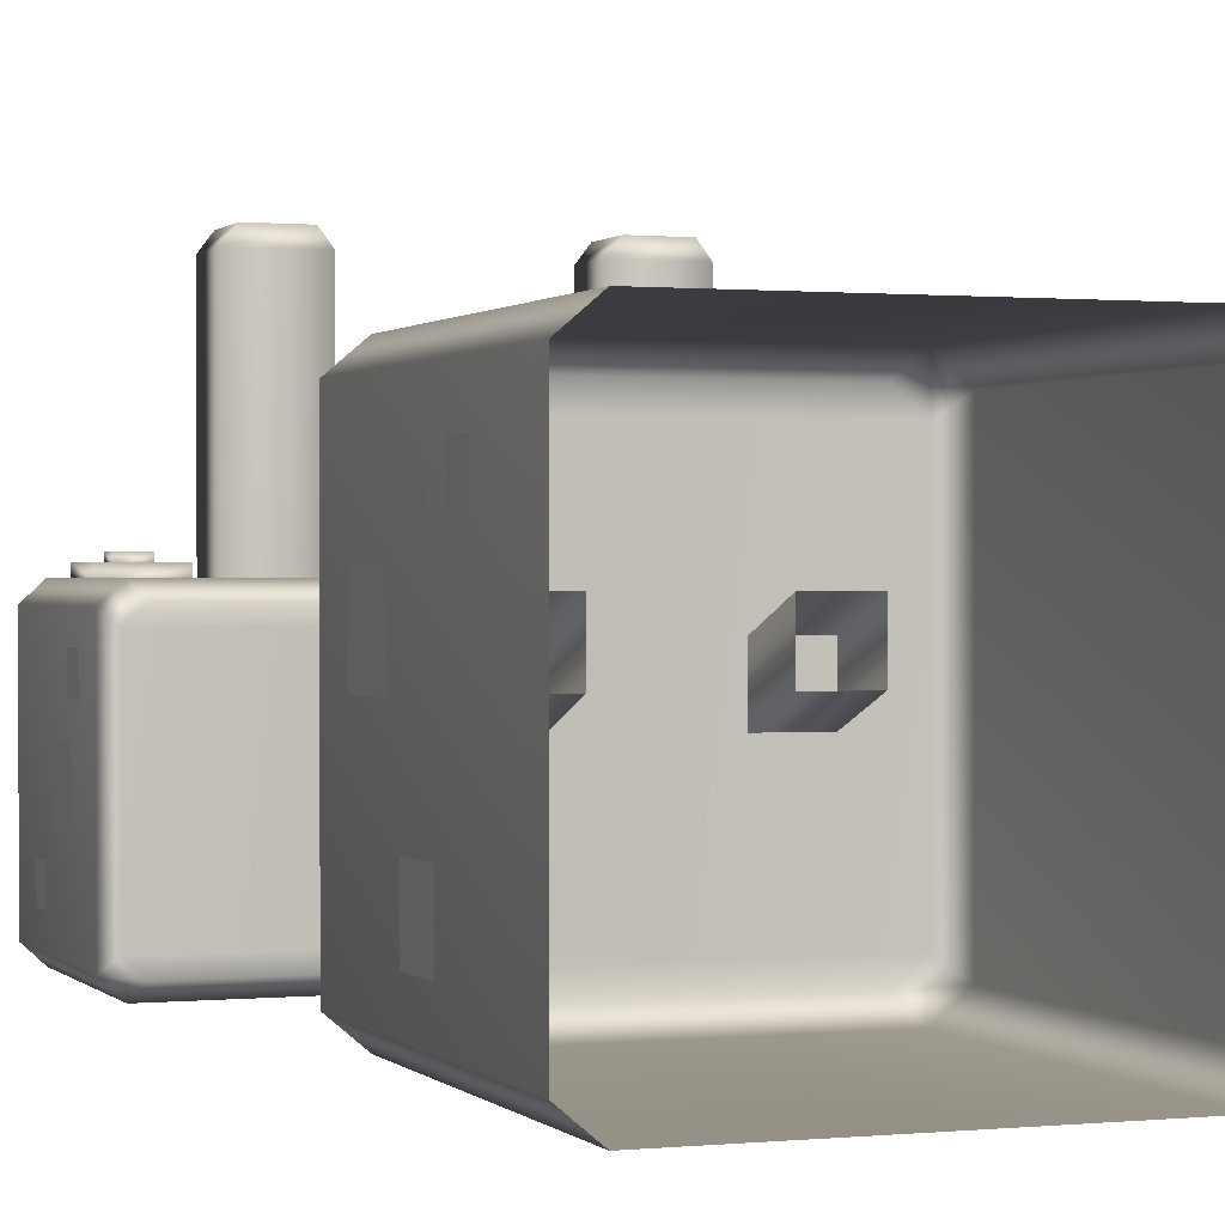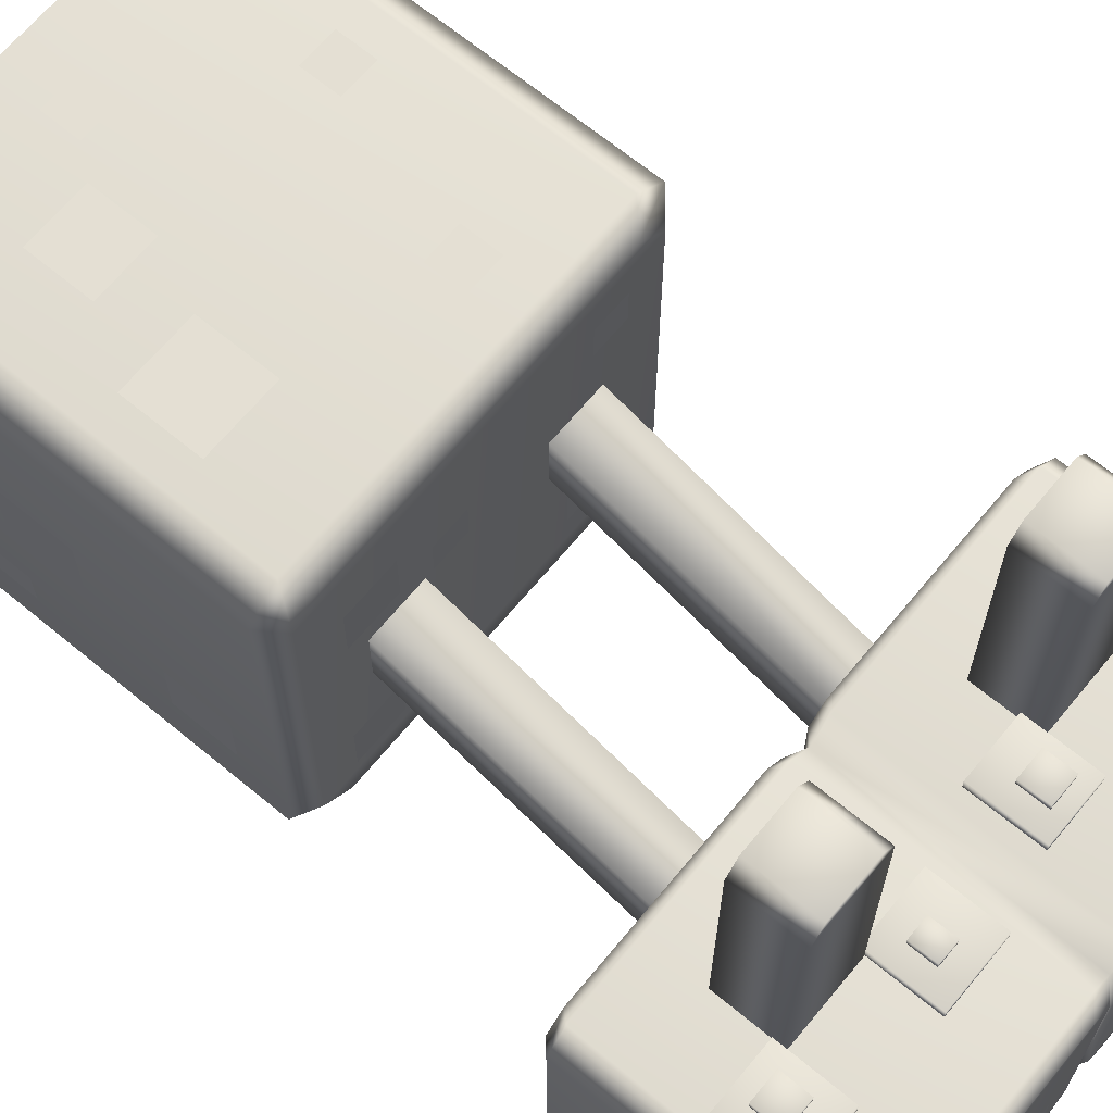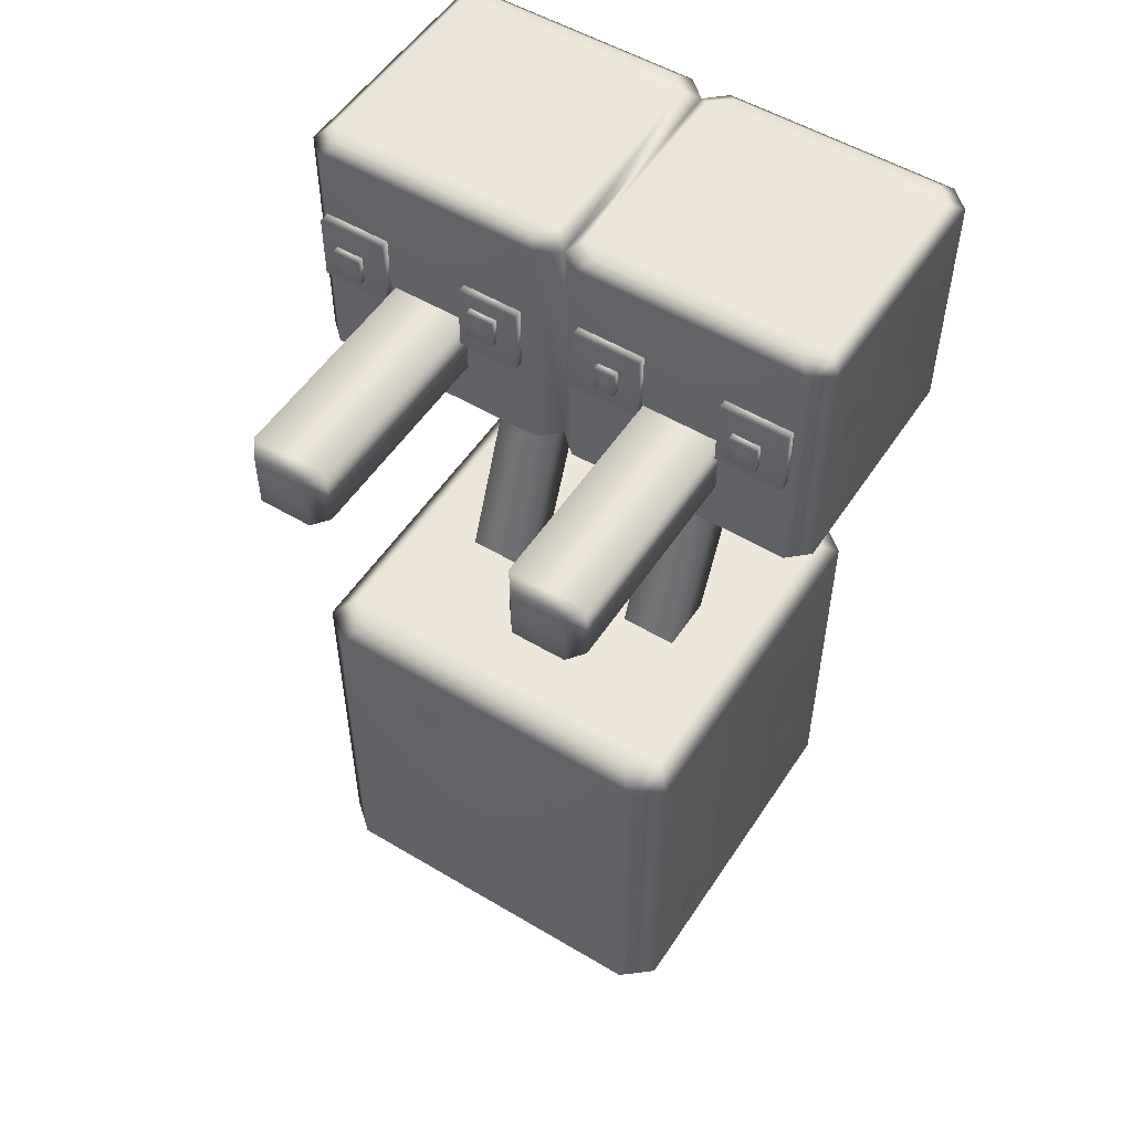
<metadata>
{"format":"obj","ext":"obj","renderer":"f3d","projection":"perspective","resolution":1024,"background":"white","views":[{"elev":0.6,"azim":-20.5,"up":"+Z"},{"elev":66.6,"azim":129.6,"up":"+Z"},{"elev":53.1,"azim":32.6,"up":"+Y"}]}
</metadata>
<code>
o bdStatueFlourishing
v 1.121 2.458 0.9825
v 0.9543 2.458 1.124
v -0.9543 2.458 1.124
v -1.121 2.458 0.9825
v 1.121 2.458 -0.9739
v -1.121 2.458 -0.9739
v 0.9543 2.458 -1.115
v -0.9543 2.458 -1.115
v -1.246 2.35 -1.083
v -1.246 0.1895 -1.083
v -1.06 0.1895 -1.239
v -1.06 2.35 -1.239
v 1.06 0.1895 -1.239
v 1.06 2.35 -1.239
v 1.246 0.1895 -1.083
v 1.246 2.35 -1.083
v 0.9543 2.458 -1.115
v 1.121 2.458 -0.9739
v -0.9543 2.458 -1.115
v -1.121 2.458 -0.9739
v -1.121 2.458 0.9825
v -1.246 2.35 1.091
v 1.246 -0 1.091
v 1.246 0.1895 -1.083
v 1.246 0 -1.083
v 1.246 0.1895 1.091
v 1.06 -0 1.248
v 1.06 0.1895 1.248
v -1.06 -0 1.248
v -1.06 0.1895 1.248
v -1.246 -0 1.091
v -1.246 0.1895 1.091
v -1.246 0 -1.083
v -1.246 0.1895 -1.083
v 1.06 0 -1.239
v 1.246 0 -1.083
v 1.246 0.1895 -1.083
v 1.06 0.1895 -1.239
v -1.06 0 -1.239
v -1.06 0.1895 -1.239
v -1.246 0.1895 -1.083
v -1.246 0 -1.083
v -1.246 2.35 1.091
v -1.121 2.458 0.9825
v -0.9543 2.458 1.124
v -1.06 2.35 1.248
v 0.9543 2.458 1.124
v 1.06 2.35 1.248
v 1.121 2.458 0.9825
v 1.246 2.35 1.091
v 1.121 2.458 -0.9739
v 1.246 2.35 -1.083
v 1.246 0.1895 1.091
v 1.246 0.1895 -1.083
v 1.06 0.1895 1.248
v -1.06 0.1895 1.248
v -1.246 0.1895 1.091
v -1.246 0.1895 -1.083
v -1.246 2.35 -1.083
v -0.7447 4.109 -0.7737
v -0.7442 2.024 0.007912
v -0.392 2.024 0.007912
v -0.3925 4.109 -0.7737
v -0.392 2.024 0.3601
v -0.3925 4.109 -0.7737
v -0.392 2.024 0.007912
v -0.3925 4.109 -0.4215
v -0.7442 2.024 0.3601
v -0.7447 4.109 -0.4215
v -0.7442 2.024 0.007912
v -0.7447 4.109 -0.7737
v -0.08012 5.649 0.2141
v -0.1892 5.649 0.3148
v -1.436 5.649 0.3148
v -1.545 5.649 0.2141
v -0.08012 5.649 -1.046
v -1.545 5.649 -1.046
v -0.1892 5.649 -1.146
v -1.436 5.649 -1.146
v -1.627 4.122 -1.123
v -1.627 5.579 -1.123
v -1.627 5.579 0.2917
v -1.627 4.122 0.2917
v -1.506 5.579 0.4036
v -1.436 5.649 0.3148
v -1.545 5.649 0.2141
v -1.627 5.579 -1.123
v -0.1892 5.649 0.3148
v -1.545 5.649 -1.046
v -1.506 5.579 -1.235
v -1.436 5.649 -1.146
v -1.506 4.122 -1.235
v -1.627 4.122 -1.123
v -0.1199 5.579 -1.235
v -0.1892 5.649 -1.146
v 0.004118 5.579 -1.123
v -0.08012 5.649 -1.046
v -0.1199 4.122 -1.235
v 0.004118 4.122 -1.123
v -0.1199 5.579 0.4036
v -0.08012 5.649 0.2141
v 0.004118 5.579 0.2917
v -0.08012 5.649 -1.046
v 0.004118 5.579 -1.123
v 0.004118 4.122 0.2917
v -0.1199 4.122 0.4036
v -1.506 4.122 0.4036
v -0.1904 4.052 -1.145
v -0.08148 4.052 -1.044
v -1.435 4.052 -1.145
v -1.544 4.052 -1.044
v -0.08148 4.052 0.2128
v -1.544 4.052 0.2128
v -0.1904 4.052 0.3133
v -1.435 4.052 0.3133
v -0.5748 4.822 0.3882
v -1.051 4.822 1.718
v -1.051 4.822 0.3882
v -0.5748 4.822 1.718
v -0.9746 4.822 1.817
v -0.651 4.822 1.817
v 1.551 5.649 0.2141
v 1.442 5.649 0.3148
v 0.1946 5.649 0.3148
v 0.08553 5.649 0.2141
v 1.551 5.649 -1.046
v 0.08552 5.649 -1.046
v 1.442 5.649 -1.146
v 0.1946 5.649 -1.146
v 1.632 4.122 0.2917
v 1.632 5.579 -1.123
v 1.632 4.122 -1.123
v 1.632 5.579 0.2917
v 1.551 5.649 -1.046
v 1.551 5.649 0.2141
v 1.511 5.579 0.4036
v 1.442 5.649 0.3148
v 0.1253 5.579 0.4036
v 0.1946 5.649 0.3148
v 1.511 4.122 0.4036
v 0.004118 5.579 0.2917
v 0.08553 5.649 0.2141
v 0.004118 5.579 -1.123
v 0.004118 4.122 0.2917
v 0.08552 5.649 -1.046
v 0.1253 5.579 -1.235
v 0.1946 5.649 -1.146
v 0.1253 4.122 -1.235
v 0.004118 4.122 -1.123
v 1.511 5.579 -1.235
v 1.442 5.649 -1.146
v 1.632 5.579 -1.123
v 1.551 5.649 -1.046
v 1.511 4.122 -1.235
v 1.632 4.122 -1.123
v 0.1253 4.122 0.4036
v 0.08688 4.052 -1.044
v 0.1958 4.052 -1.145
v 1.441 4.052 -1.145
v 1.549 4.052 -1.044
v 1.549 4.052 0.2128
v 0.08688 4.052 0.2128
v 1.441 4.052 0.3133
v 0.1958 4.052 0.3133
v 1.056 4.822 0.3882
v 0.5803 4.822 1.718
v 0.5803 4.822 0.3882
v 1.056 4.822 1.718
v 0.6564 4.822 1.817
v 0.98 4.822 1.817
v 0.7409 4.109 -0.7737
v 0.3887 4.109 -0.7737
v 0.392 2.024 0.007912
v 0.7442 2.024 0.007912
v 0.392 2.024 0.3601
v 0.392 2.024 0.007912
v 0.3887 4.109 -0.7737
v 0.3887 4.109 -0.4215
v 0.7442 2.024 0.3601
v 0.7409 4.109 -0.4215
v 0.7442 2.024 0.007912
v 0.7409 4.109 -0.7737
v 0.8752 1.816 1.26
v 0.8752 1.378 1.26
v 0.4374 1.378 1.26
v 0.4374 1.816 1.26
v -0.6497 1.179 1.26
v -0.6497 0.9574 1.26
v -0.871 0.9574 1.26
v -0.871 1.179 1.26
v 0.1544 0.5206 1.26
v 0.1544 0.2993 1.26
v -0.06693 0.2993 1.26
v -0.06693 0.5206 1.26
v 0.6464 1.042 1.26
v 0.6464 0.6706 1.26
v 0.2748 0.6706 1.26
v 0.2748 1.042 1.26
v -0.2943 2.13 1.26
v -0.2943 1.909 1.26
v -0.5156 1.909 1.26
v -0.5156 2.13 1.26
v 1.26 1.348 -0.04177
v 1.26 0.9099 -0.04177
v 1.26 0.9099 0.396
v 1.26 1.348 0.396
v 1.26 2.116 -0.6566
v 1.26 1.744 -0.6566
v 1.26 1.744 -0.2849
v 1.26 2.116 -0.2849
v 1.26 0.9498 -0.7096
v 1.26 0.7285 -0.7096
v 1.26 0.7285 -0.4883
v 1.26 0.9498 -0.4883
v 1.26 0.5309 0.556
v 1.26 0.3096 0.556
v 1.26 0.3096 0.7773
v 1.26 0.5309 0.7773
v 0.1219 2.11 -1.26
v 0.1219 1.672 -1.26
v 0.5597 1.672 -1.26
v 0.5597 2.11 -1.26
v -0.8343 1.129 -1.26
v -0.8343 0.908 -1.26
v -0.613 0.908 -1.26
v -0.613 1.129 -1.26
v -0.7169 1.582 -1.26
v -0.7169 1.361 -1.26
v -0.4956 1.361 -1.26
v -0.4956 1.582 -1.26
v 0.4258 0.8795 -1.26
v 0.4258 0.5079 -1.26
v 0.7975 0.5079 -1.26
v 0.7975 0.8795 -1.26
v -0.1544 0.5206 -1.26
v -0.1544 0.2993 -1.26
v 0.06693 0.2993 -1.26
v 0.06693 0.5206 -1.26
v -1.26 1.389 -0.4784
v -1.26 1.017 -0.4784
v -1.26 1.017 -0.8501
v -1.26 1.389 -0.8501
v -1.26 1.957 0.4554
v -1.26 1.519 0.4554
v -1.26 1.519 0.01765
v -1.26 1.957 0.01765
v -1.26 0.8989 0.8489
v -1.26 0.6776 0.8489
v -1.26 0.6776 0.6276
v -1.26 0.8989 0.6276
v -1.26 1.306 0.7126
v -1.26 1.085 0.7126
v -1.26 1.085 0.4913
v -1.26 1.306 0.4913
v 0.8749 2.473 0.3771
v 0.8749 2.473 0.6959
v 0.5561 2.473 0.6959
v 0.5561 2.473 0.3771
v -0.4937 2.473 -0.7398
v -0.4937 2.473 -0.3235
v -0.9099 2.473 -0.3235
v -0.9099 2.473 -0.7398
v -0.6567 2.473 0.6153
v -0.6567 2.473 0.8346
v -0.876 2.473 0.8346
v -0.876 2.473 0.6153
v 0.3544 2.473 0.2475
v 0.3544 2.473 0.4667
v 0.1352 2.473 0.4667
v 0.1352 2.473 0.2475
v 0.9132 2.473 -0.8432
v 0.9132 2.473 -0.5301
v 0.6 2.473 -0.5301
v 0.6 2.473 -0.8432
v 1.643 4.761 -0.7722
v 1.643 4.389 -0.7722
v 1.643 4.389 -0.4005
v 1.643 4.761 -0.4005
v 1.643 5.115 -0.06964
v 1.643 4.913 -0.06964
v 1.643 4.913 0.1326
v 1.643 5.115 0.1326
v 1.643 5.42 -0.9547
v 1.643 5.218 -0.9547
v 1.643 5.218 -0.7524
v 1.643 5.42 -0.7524
v -1.631 5.202 -0.7449
v -1.631 5 -0.7449
v -1.631 5 -0.9472
v -1.631 5.202 -0.9472
v -1.631 4.916 -0.2478
v -1.631 4.544 -0.2478
v -1.631 4.544 -0.6195
v -1.631 4.916 -0.6195
v -1.631 4.612 0.1303
v -1.631 4.41 0.1303
v -1.631 4.41 -0.07197
v -1.631 4.612 -0.07197
v 0.7619 5.149 -1.239
v 0.7619 4.711 -1.239
v 1.2 4.711 -1.239
v 1.2 5.149 -1.239
v 0.4196 4.614 -1.239
v 0.4196 4.392 -1.239
v 0.6412 4.392 -1.239
v 0.6412 4.614 -1.239
v -0.8508 5.397 -1.239
v -0.8508 5.176 -1.239
v -0.6293 5.176 -1.239
v -0.6293 5.397 -1.239
v -1.244 4.887 -1.239
v -1.244 4.674 -1.239
v -1.031 4.674 -1.239
v -1.031 4.887 -1.239
v -0.9054 4.579 -1.239
v -0.9054 4.366 -1.239
v -0.6926 4.366 -1.239
v -0.6926 4.579 -1.239
v 0.6187 5.656 -0.8976
v 0.6187 5.656 -0.5788
v 0.2999 5.656 -0.5788
v 0.2999 5.656 -0.8976
v 1.233 5.656 -0.289
v 1.233 5.656 -0.1164
v 1.061 5.656 -0.1164
v 1.061 5.656 -0.289
v -0.2566 5.656 -0.1439
v -0.2566 5.656 0.02873
v -0.4292 5.656 0.02873
v -0.4292 5.656 -0.1439
v -0.4185 5.656 -0.4755
v -0.4185 5.656 -0.2788
v -0.6152 5.656 -0.2788
v -0.6152 5.656 -0.4755
v -1.135 5.656 -0.2109
v -1.135 5.656 -0.01425
v -1.331 5.656 -0.01425
v -1.331 5.656 -0.2109
v 1.331 5.022 0.4615
v 1.16 5.022 0.5093
v 1.16 5.022 0.4615
v 1.331 5.022 0.5093
v 1.16 4.851 0.5093
v 1.331 4.851 0.5093
v 1.16 4.851 0.4615
v 1.331 4.851 0.4615
v 1.16 4.851 0.4615
v 1.16 5.022 0.4615
v 1.16 5.022 0.5093
v 1.16 4.851 0.5093
v 1.331 4.851 0.5093
v 1.331 5.022 0.5093
v 1.331 5.022 0.4615
v 1.331 4.851 0.4615
v 1.478 5.166 0.3905
v 1.068 5.166 0.4663
v 1.068 5.166 0.3905
v 1.478 5.166 0.4663
v 1.068 4.756 0.4663
v 1.478 4.756 0.4663
v 1.068 4.756 0.3905
v 1.478 4.756 0.3905
v 1.068 4.756 0.3905
v 1.068 5.166 0.3905
v 1.068 5.166 0.4663
v 1.068 4.756 0.4663
v 1.478 4.756 0.4663
v 1.478 5.166 0.4663
v 1.478 5.166 0.3905
v 1.478 4.756 0.3905
v 0.4552 5.072 0.4615
v 0.3272 5.072 0.5093
v 0.3272 5.072 0.4615
v 0.4552 5.072 0.5093
v 0.3272 4.921 0.5093
v 0.4552 4.921 0.5093
v 0.3272 4.921 0.4615
v 0.4552 4.921 0.4615
v 0.3272 4.921 0.4615
v 0.3272 5.072 0.4615
v 0.3272 5.072 0.5093
v 0.3272 4.921 0.5093
v 0.4552 4.921 0.5093
v 0.4552 5.072 0.5093
v 0.4552 5.072 0.4615
v 0.4552 4.921 0.4615
v 0.5752 5.201 0.3905
v 0.165 5.201 0.4663
v 0.165 5.201 0.3905
v 0.5752 5.201 0.4663
v 0.165 4.791 0.4663
v 0.5752 4.791 0.4663
v 0.165 4.791 0.3905
v 0.5752 4.791 0.3905
v 0.165 4.791 0.3905
v 0.165 5.201 0.3905
v 0.165 5.201 0.4663
v 0.165 4.791 0.4663
v 0.5752 4.791 0.4663
v 0.5752 5.201 0.4663
v 0.5752 5.201 0.3905
v 0.5752 4.791 0.3905
v -0.3262 5.025 0.4615
v -0.4968 5.025 0.5093
v -0.4968 5.025 0.4615
v -0.3262 5.025 0.5093
v -0.4968 4.855 0.5093
v -0.3262 4.855 0.5093
v -0.4968 4.855 0.4615
v -0.3262 4.855 0.4615
v -0.4968 4.855 0.4615
v -0.4968 5.025 0.4615
v -0.4968 5.025 0.5093
v -0.4968 4.855 0.5093
v -0.3262 4.855 0.5093
v -0.3262 5.025 0.5093
v -0.3262 5.025 0.4615
v -0.3262 4.855 0.4615
v -0.2064 5.108 0.3905
v -0.575 5.108 0.4663
v -0.575 5.108 0.3905
v -0.2064 5.108 0.4663
v -0.575 4.698 0.4663
v -0.2064 4.698 0.4663
v -0.575 4.698 0.3905
v -0.2064 4.698 0.3905
v -0.575 4.698 0.3905
v -0.575 5.108 0.3905
v -0.575 5.108 0.4663
v -0.575 4.698 0.4663
v -0.2064 4.698 0.4663
v -0.2064 5.108 0.4663
v -0.2064 5.108 0.3905
v -0.2064 4.698 0.3905
v -1.221 5.012 0.4615
v -1.391 5.012 0.5093
v -1.391 5.012 0.4615
v -1.221 5.012 0.5093
v -1.391 4.841 0.5093
v -1.221 4.841 0.5093
v -1.391 4.841 0.4615
v -1.221 4.841 0.4615
v -1.391 4.841 0.4615
v -1.391 5.012 0.4615
v -1.391 5.012 0.5093
v -1.391 4.841 0.5093
v -1.221 4.841 0.5093
v -1.221 5.012 0.5093
v -1.221 5.012 0.4615
v -1.221 4.841 0.4615
v -1.083 5.166 0.3905
v -1.493 5.166 0.4663
v -1.493 5.166 0.3905
v -1.083 5.166 0.4663
v -1.493 4.756 0.4663
v -1.083 4.756 0.4663
v -1.493 4.756 0.3905
v -1.083 4.756 0.3905
v -1.493 4.756 0.3905
v -1.493 5.166 0.3905
v -1.493 5.166 0.4663
v -1.493 4.756 0.4663
v -1.083 4.756 0.4663
v -1.083 5.166 0.4663
v -1.083 5.166 0.3905
v -1.083 4.756 0.3905
v -1.051 4.446 1.718
v -0.5748 4.446 0.3882
v -1.051 4.446 0.3882
v -1.051 4.822 0.3882
v -1.051 4.822 1.718
v -0.5748 4.446 1.718
v -0.5748 4.822 0.3882
v -0.5748 4.822 1.718
v -0.651 4.822 1.817
v -0.9746 4.446 1.817
v -0.9746 4.822 1.817
v -0.651 4.446 1.817
v 0.5803 4.446 1.718
v 1.056 4.446 0.3882
v 0.5803 4.446 0.3882
v 0.5803 4.822 0.3882
v 0.5803 4.822 1.718
v 1.056 4.446 1.718
v 1.056 4.822 0.3882
v 1.056 4.822 1.718
v 0.98 4.822 1.817
v 0.6564 4.446 1.817
v 0.6564 4.822 1.817
v 0.98 4.446 1.817
f 3 2 1
f 4 3 1
f 4 1 5
f 6 4 5
f 6 5 7
f 8 6 7
f 11 10 9
f 12 11 9
f 11 12 13
f 12 14 13
f 13 14 15
f 14 16 15
f 14 17 16
f 17 18 16
f 19 17 14
f 12 19 14
f 20 19 12
f 9 20 12
f 21 20 9
f 22 21 9
f 25 24 23
f 24 26 23
f 27 23 26
f 28 27 26
f 29 27 28
f 30 29 28
f 29 30 31
f 30 32 31
f 31 32 33
f 32 34 33
f 37 36 35
f 38 37 35
f 38 35 39
f 40 38 39
f 40 39 41
f 39 42 41
f 45 44 43
f 46 45 43
f 47 45 46
f 48 47 46
f 49 47 48
f 50 49 48
f 51 49 50
f 52 51 50
f 52 50 53
f 53 50 48
f 54 52 53
f 55 53 48
f 55 48 46
f 56 55 46
f 56 46 57
f 46 43 57
f 57 43 58
f 43 59 58
f 62 61 60
f 63 62 60
f 66 65 64
f 65 67 64
f 64 67 68
f 67 69 68
f 68 69 70
f 69 71 70
f 74 73 72
f 75 74 72
f 75 72 76
f 77 75 76
f 77 76 78
f 79 77 78
f 82 81 80
f 83 82 80
f 84 82 83
f 84 85 82
f 85 86 82
f 82 86 87
f 88 85 84
f 86 89 87
f 87 89 90
f 89 91 90
f 90 92 87
f 92 93 87
f 90 91 94
f 90 94 92
f 91 95 94
f 94 95 96
f 95 97 96
f 94 96 98
f 94 98 92
f 96 99 98
f 100 88 84
f 101 88 100
f 102 101 100
f 103 101 102
f 104 103 102
f 105 102 100
f 106 100 84
f 106 105 100
f 107 106 84
f 107 84 83
f 98 108 92
f 99 109 98
f 109 108 98
f 108 110 92
f 110 108 109
f 92 110 93
f 110 111 93
f 93 111 83
f 111 110 109
f 112 109 99
f 105 112 99
f 111 109 112
f 111 113 83
f 83 113 107
f 113 111 112
f 114 112 105
f 106 114 105
f 113 112 114
f 107 115 106
f 115 114 106
f 113 115 107
f 115 113 114
f 118 117 116
f 117 119 116
f 117 120 119
f 120 121 119
f 124 123 122
f 125 124 122
f 125 122 126
f 127 125 126
f 127 126 128
f 129 127 128
f 132 131 130
f 131 133 130
f 131 134 133
f 134 135 133
f 133 135 136
f 130 133 136
f 135 137 136
f 136 137 138
f 137 139 138
f 140 130 136
f 140 136 138
f 138 139 141
f 139 142 141
f 141 142 143
f 138 141 144
f 142 145 143
f 143 145 146
f 145 147 146
f 146 148 143
f 148 149 143
f 146 147 150
f 146 150 148
f 147 151 150
f 150 151 152
f 151 153 152
f 150 152 154
f 150 154 148
f 152 155 154
f 156 138 144
f 156 140 138
f 149 157 144
f 148 158 149
f 158 157 149
f 154 159 148
f 159 158 148
f 160 159 154
f 158 159 160
f 155 160 154
f 157 158 160
f 161 160 155
f 157 160 161
f 130 161 155
f 157 162 144
f 144 162 156
f 162 157 161
f 163 161 130
f 140 163 130
f 162 161 163
f 156 164 140
f 164 163 140
f 162 164 156
f 164 162 163
f 167 166 165
f 166 168 165
f 166 169 168
f 169 170 168
f 173 172 171
f 174 173 171
f 177 176 175
f 178 177 175
f 178 175 179
f 180 178 179
f 180 179 181
f 182 180 181
f 185 184 183
f 186 185 183
f 189 188 187
f 190 189 187
f 193 192 191
f 194 193 191
f 197 196 195
f 198 197 195
f 201 200 199
f 202 201 199
f 205 204 203
f 206 205 203
f 209 208 207
f 210 209 207
f 213 212 211
f 214 213 211
f 217 216 215
f 218 217 215
f 221 220 219
f 222 221 219
f 225 224 223
f 226 225 223
f 229 228 227
f 230 229 227
f 233 232 231
f 234 233 231
f 237 236 235
f 238 237 235
f 241 240 239
f 242 241 239
f 245 244 243
f 246 245 243
f 249 248 247
f 250 249 247
f 253 252 251
f 254 253 251
f 257 256 255
f 258 257 255
f 261 260 259
f 262 261 259
f 265 264 263
f 266 265 263
f 269 268 267
f 270 269 267
f 273 272 271
f 274 273 271
f 277 276 275
f 278 277 275
f 281 280 279
f 282 281 279
f 285 284 283
f 286 285 283
f 289 288 287
f 290 289 287
f 293 292 291
f 294 293 291
f 297 296 295
f 298 297 295
f 301 300 299
f 302 301 299
f 305 304 303
f 306 305 303
f 309 308 307
f 310 309 307
f 313 312 311
f 314 313 311
f 317 316 315
f 318 317 315
f 321 320 319
f 322 321 319
f 325 324 323
f 326 325 323
f 329 328 327
f 330 329 327
f 333 332 331
f 334 333 331
f 337 336 335
f 338 337 335
f 341 340 339
f 340 342 339
f 340 343 342
f 343 344 342
f 343 345 344
f 345 346 344
f 349 348 347
f 350 349 347
f 353 352 351
f 354 353 351
f 357 356 355
f 356 358 355
f 356 359 358
f 359 360 358
f 359 361 360
f 361 362 360
f 365 364 363
f 366 365 363
f 369 368 367
f 370 369 367
f 373 372 371
f 372 374 371
f 372 375 374
f 375 376 374
f 375 377 376
f 377 378 376
f 381 380 379
f 382 381 379
f 385 384 383
f 386 385 383
f 389 388 387
f 388 390 387
f 388 391 390
f 391 392 390
f 391 393 392
f 393 394 392
f 397 396 395
f 398 397 395
f 401 400 399
f 402 401 399
f 405 404 403
f 404 406 403
f 404 407 406
f 407 408 406
f 407 409 408
f 409 410 408
f 413 412 411
f 414 413 411
f 417 416 415
f 418 417 415
f 421 420 419
f 420 422 419
f 420 423 422
f 423 424 422
f 423 425 424
f 425 426 424
f 429 428 427
f 430 429 427
f 433 432 431
f 434 433 431
f 437 436 435
f 436 438 435
f 436 439 438
f 439 440 438
f 439 441 440
f 441 442 440
f 445 444 443
f 446 445 443
f 449 448 447
f 450 449 447
f 453 452 451
f 452 454 451
f 452 455 454
f 455 456 454
f 455 457 456
f 457 458 456
f 461 460 459
f 462 461 459
f 465 464 463
f 466 465 463
f 469 468 467
f 469 467 470
f 467 471 470
f 468 472 467
f 472 468 473
f 474 472 473
f 474 475 472
f 467 476 471
f 476 477 471
f 475 477 476
f 472 478 467
f 478 476 467
f 478 475 476
f 475 478 472
f 481 480 479
f 481 479 482
f 479 483 482
f 480 484 479
f 484 480 485
f 486 484 485
f 486 487 484
f 479 488 483
f 488 489 483
f 487 489 488
f 484 490 479
f 490 488 479
f 490 487 488
f 487 490 484

</code>
